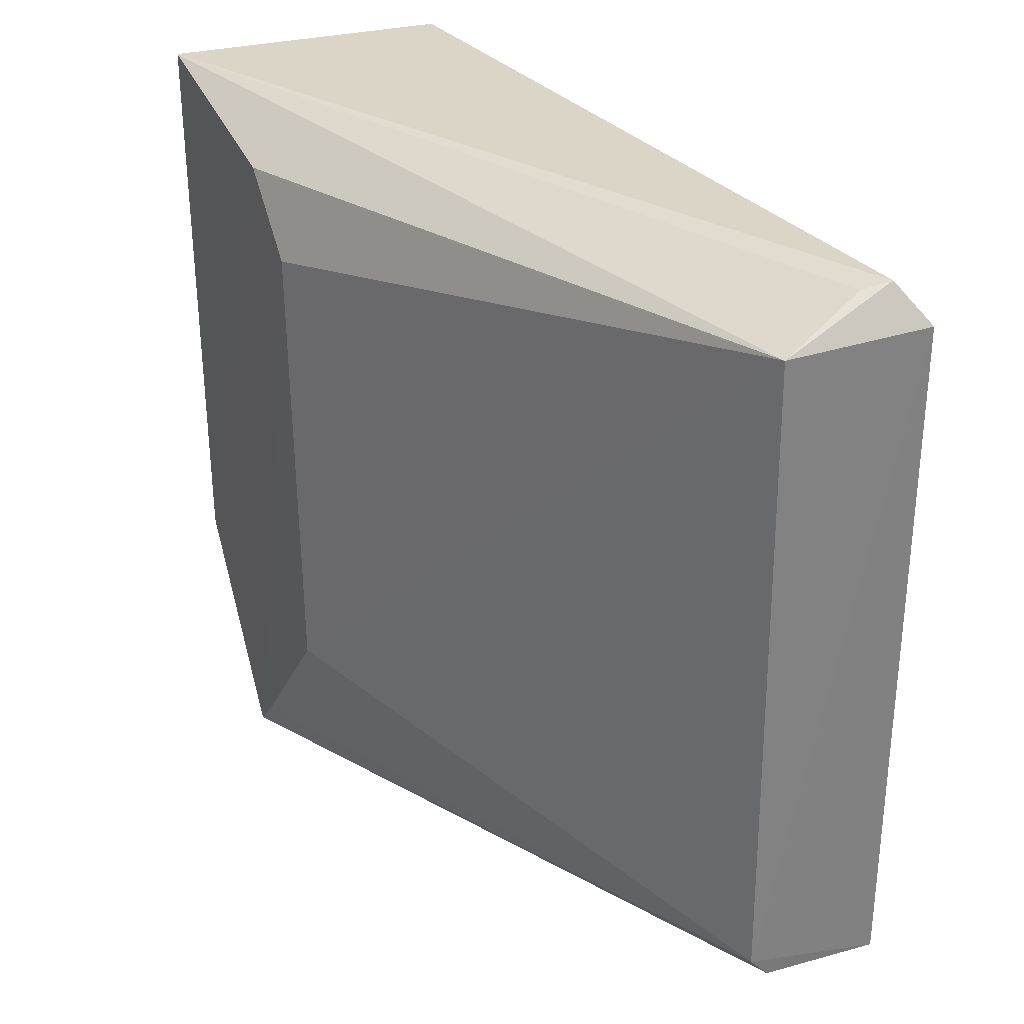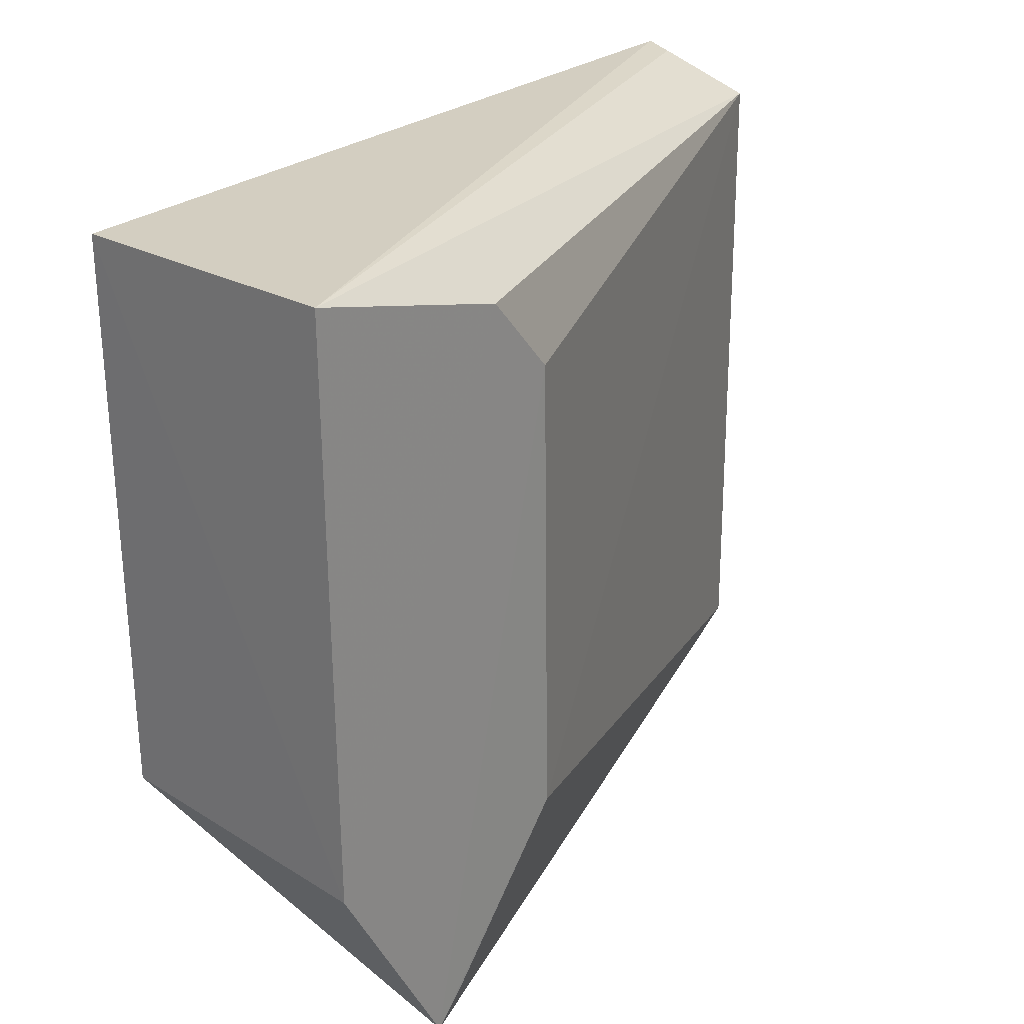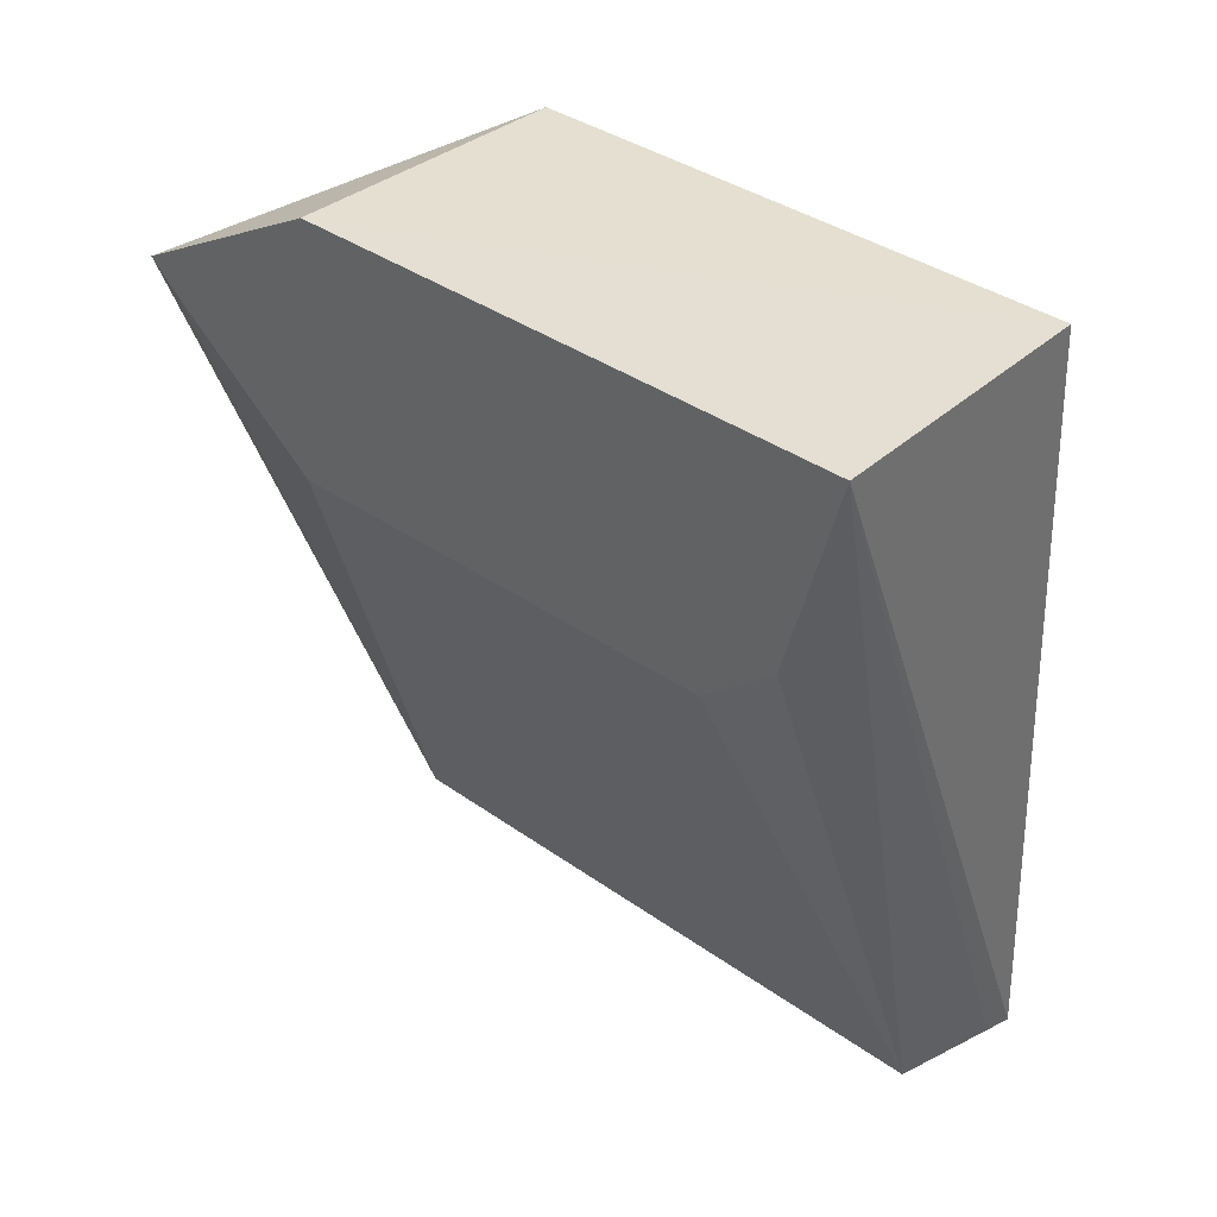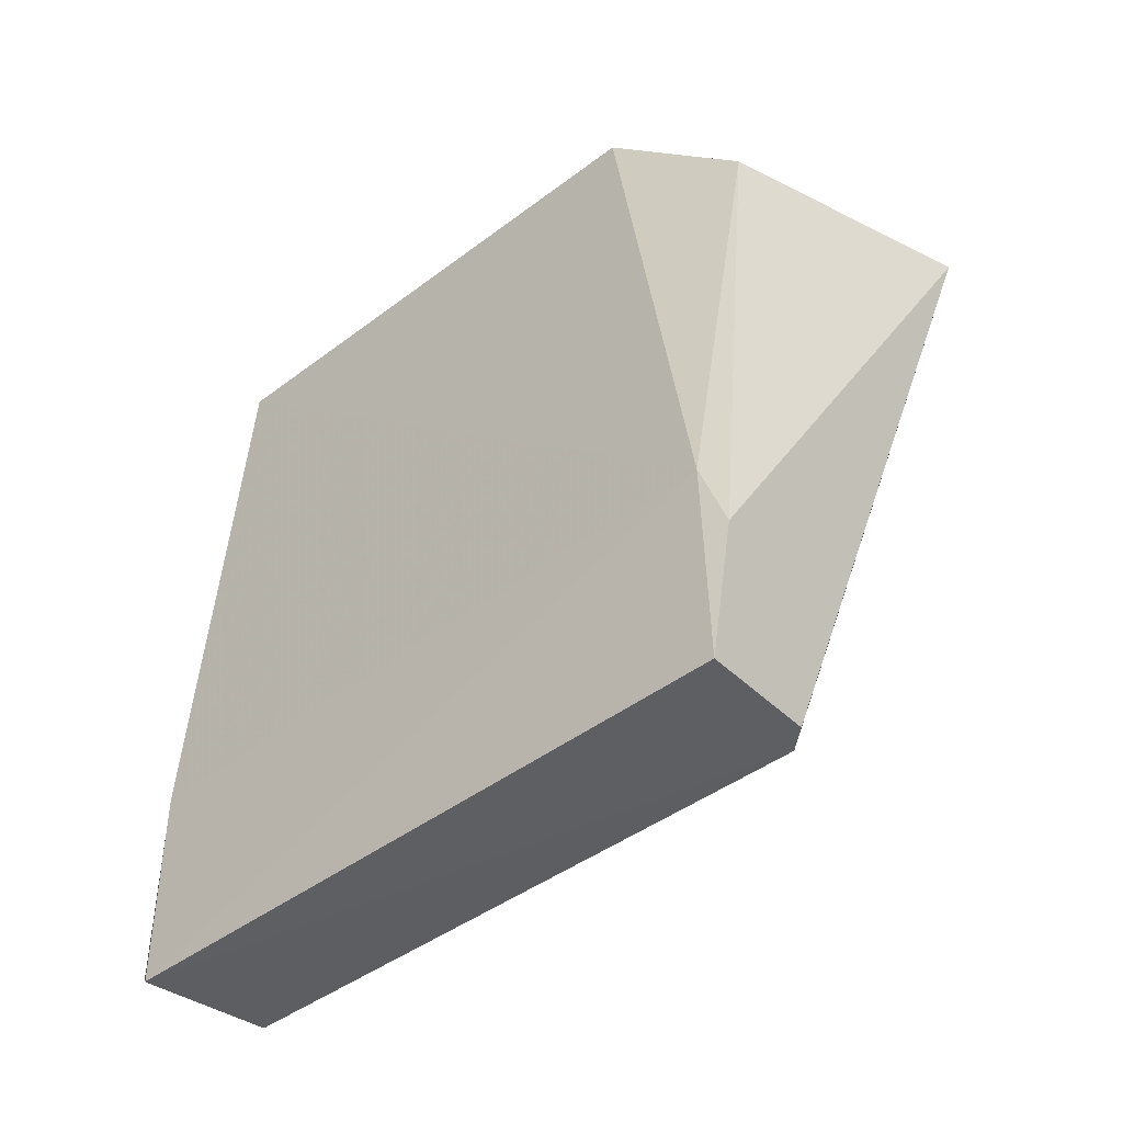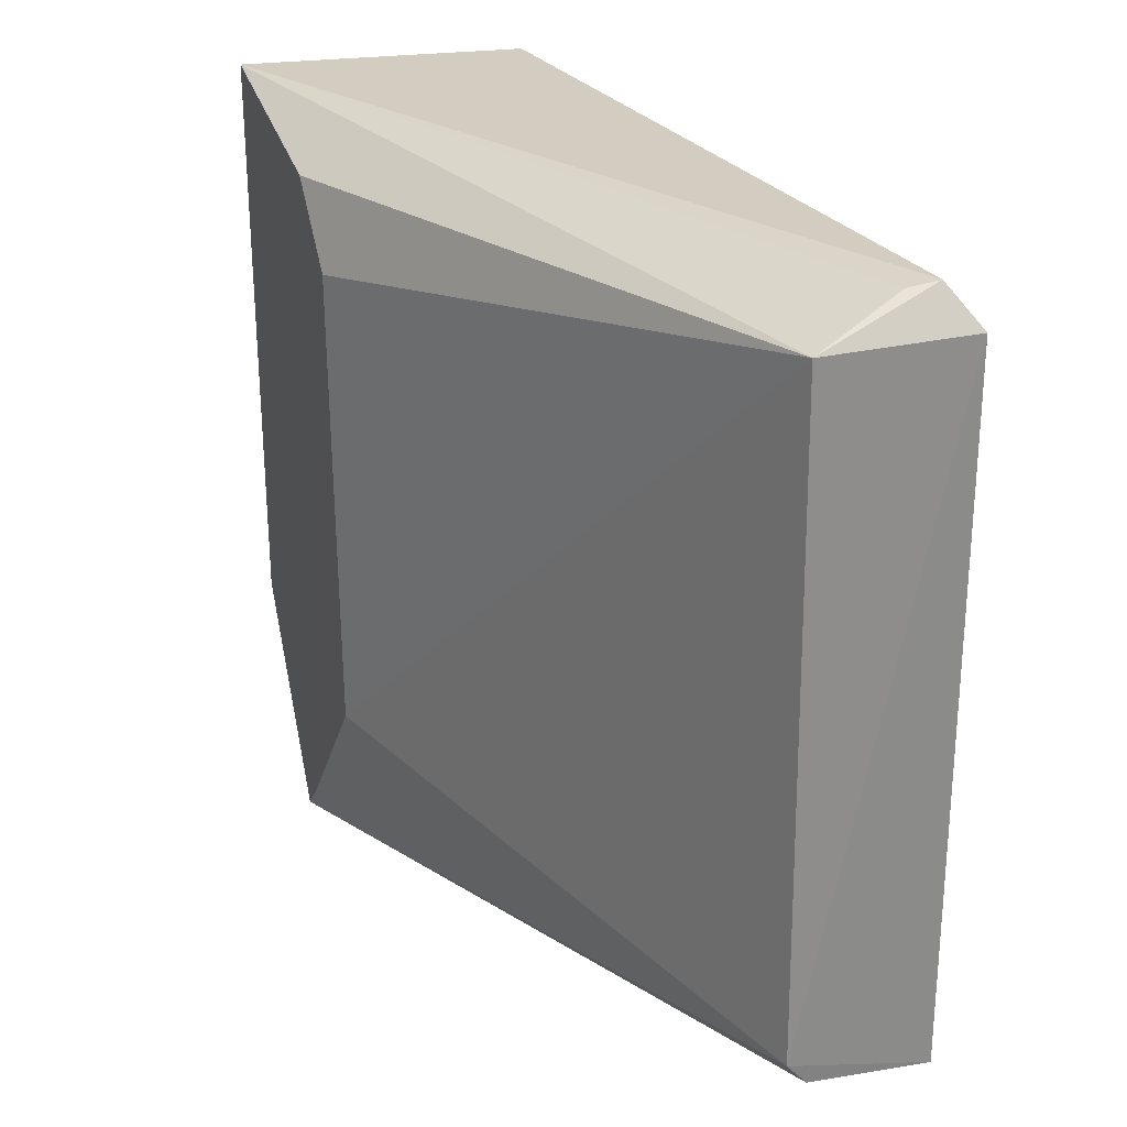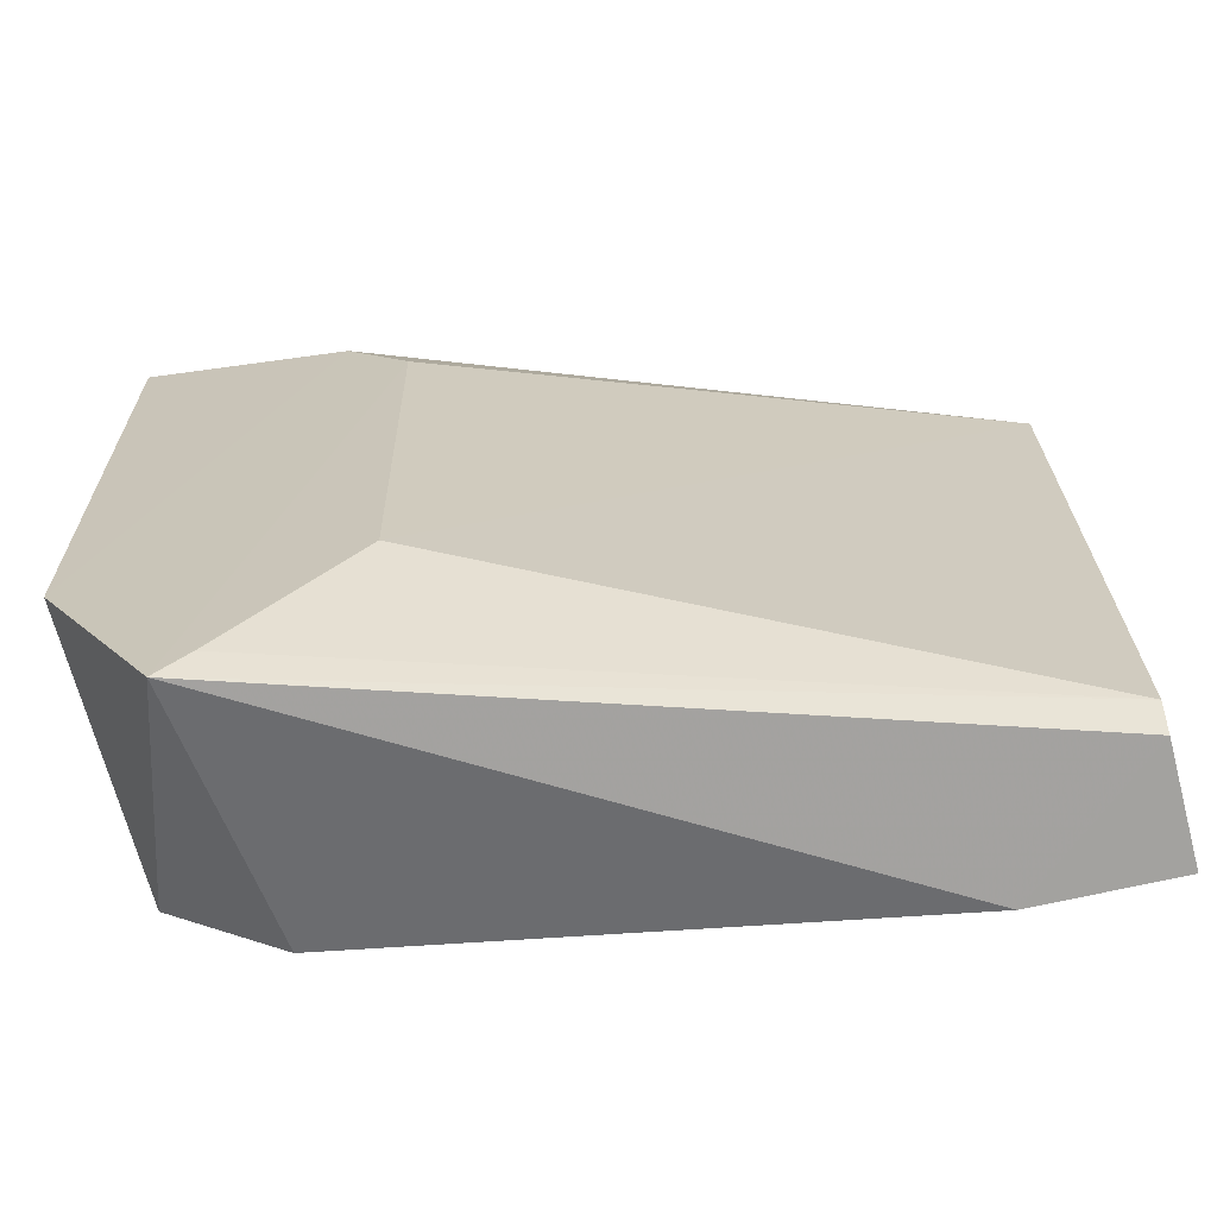
<metadata>
{"format":"obj","ext":"obj","renderer":"f3d","projection":"perspective","resolution":1024,"background":"white","views":[{"elev":30.4,"azim":152.6,"up":"+Y"},{"elev":25.7,"azim":42.1,"up":"+Y"},{"elev":38.6,"azim":131.9,"up":"+Z"},{"elev":-42.9,"azim":-47.7,"up":"+Z"},{"elev":25.8,"azim":158.8,"up":"+Y"},{"elev":-67.2,"azim":102.0,"up":"+Y"}]}
</metadata>
<code>
v 0.06319 0.004882 0.0356
v 0.06319 -0.02676 0.0305
v 0.05445 0.003341 0.001417
v 0.04875 0.003556 0.0009122
v 0.05123 -0.01816 0.03486
v 0.04873 -0.02396 0.0009229
v 0.04979 0.005042 0.002044
v 0.06323 -0.0004063 0.02449
v 0.06319 -0.01824 0.03533
v 0.05433 -0.02276 0.001132
v 0.04889 -0.02356 0.009744
v 0.05096 0.004835 0.002266
v 0.0513 0.004546 0.03517
v 0.06323 0.002696 0.02713
v 0.05353 -0.02369 0.001144
v 0.06317 -0.01911 0.02413
v 0.04903 -0.02467 0.006704
v 0.04905 0.003987 0.009735
v 0.06319 -0.02542 0.02924
v 0.05197 -0.0242 0.02926
f 7 3 4
f 9 5 2
f 10 6 4
f 10 4 3
f 11 4 6
f 12 7 1
f 12 1 3
f 12 3 7
f 13 1 7
f 13 9 1
f 13 5 9
f 13 11 5
f 14 8 3
f 14 3 1
f 14 1 9
f 14 9 2
f 14 2 8
f 15 10 2
f 15 6 10
f 16 8 2
f 16 10 3
f 16 3 8
f 17 11 6
f 17 15 2
f 17 6 15
f 18 13 7
f 18 7 4
f 18 4 11
f 18 11 13
f 19 16 2
f 19 2 10
f 19 10 16
f 20 17 2
f 20 2 5
f 20 5 11
f 20 11 17

</code>
